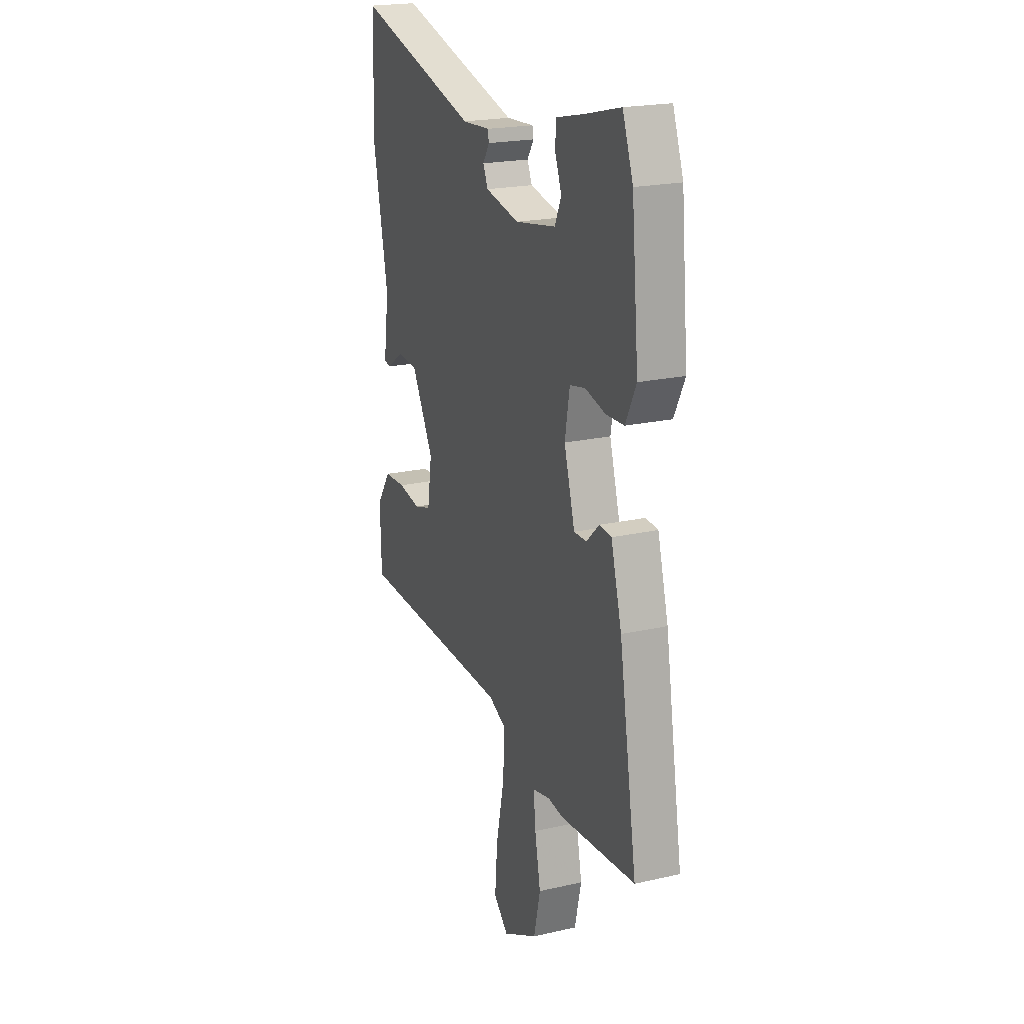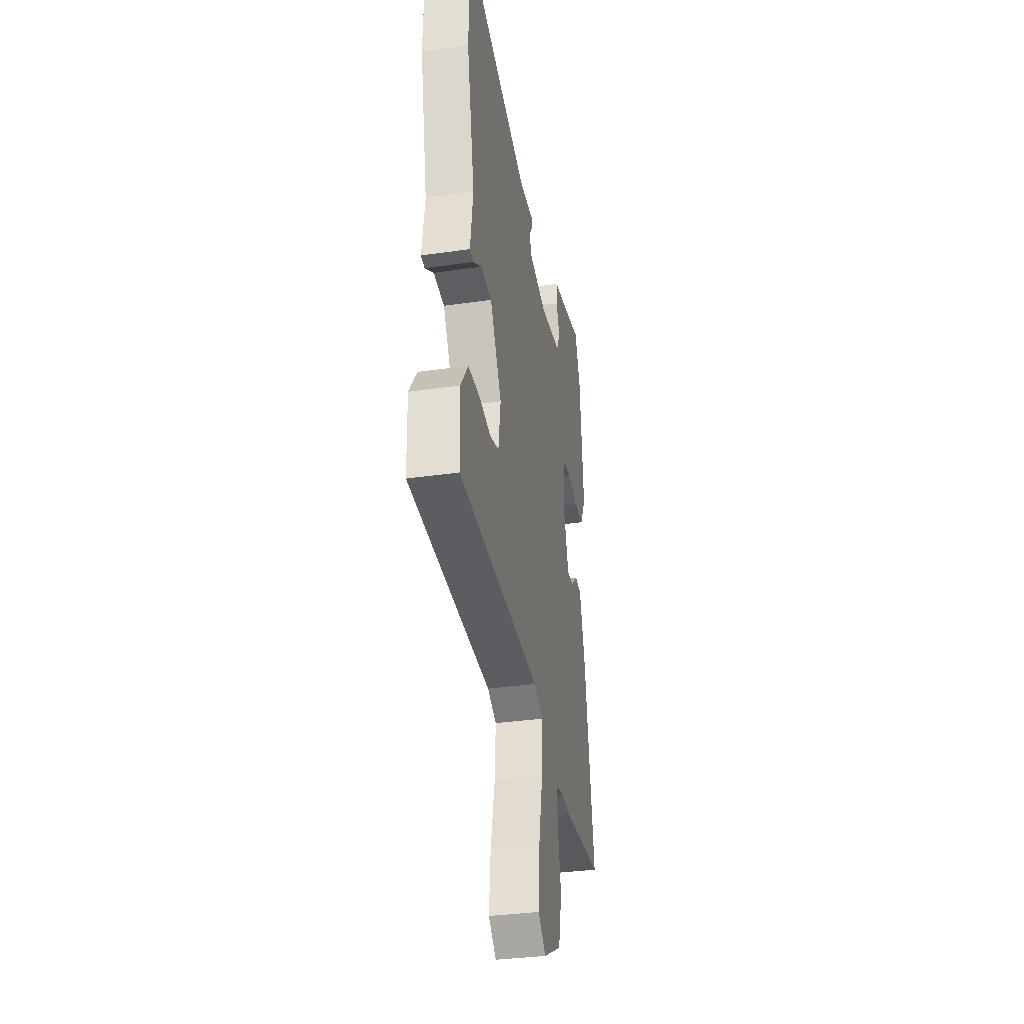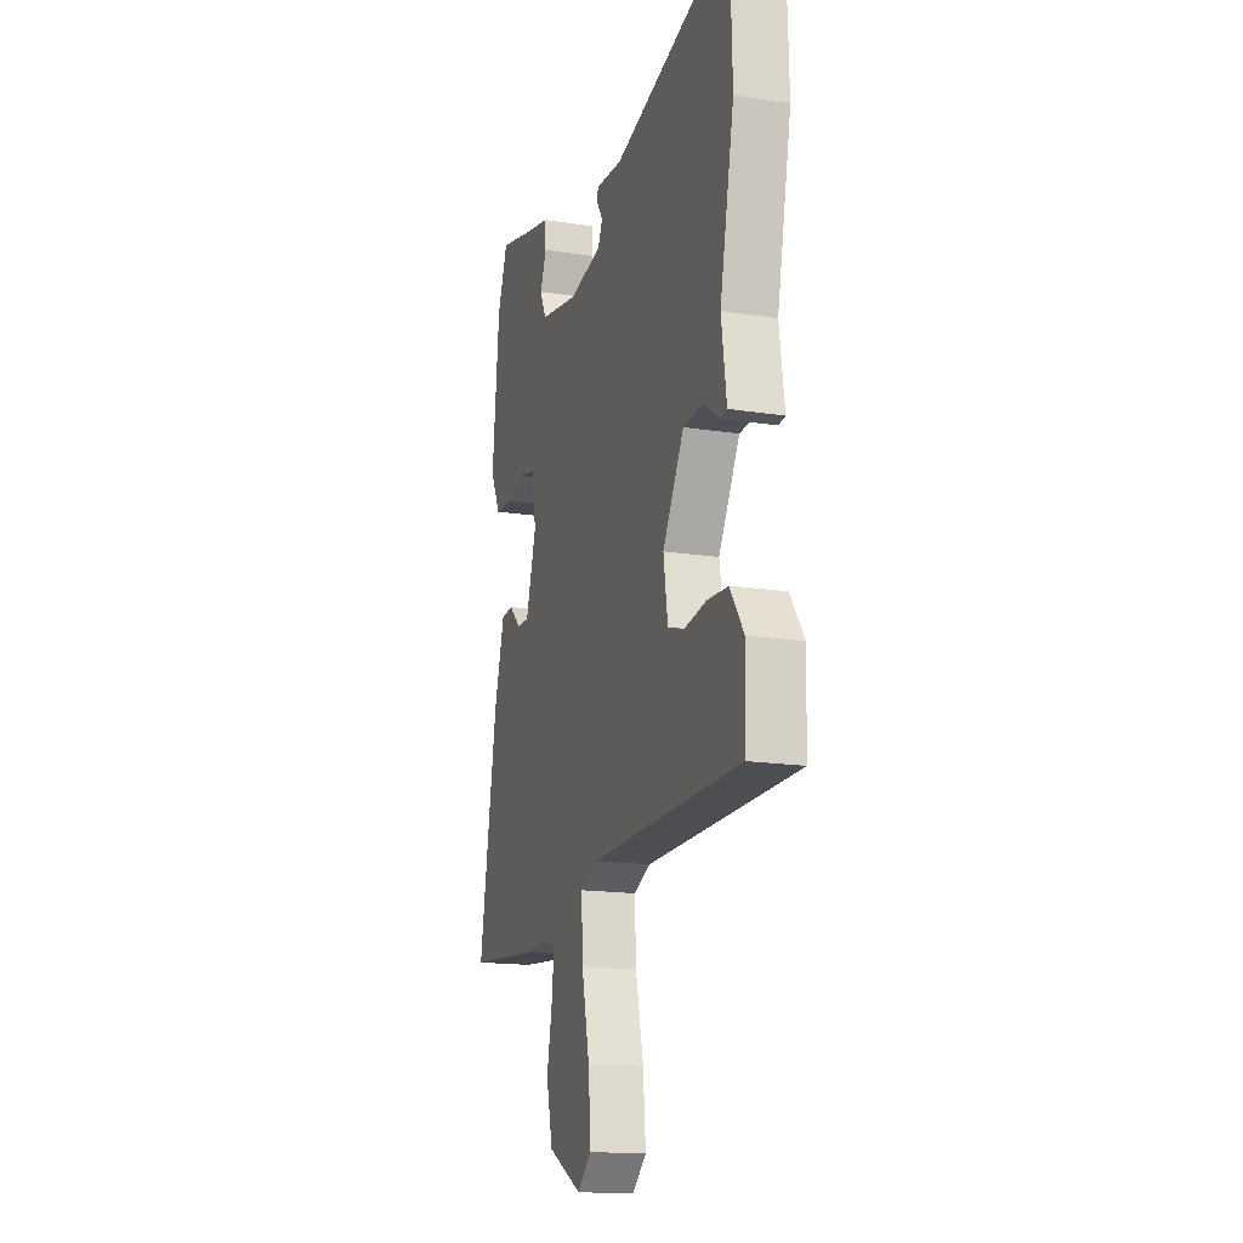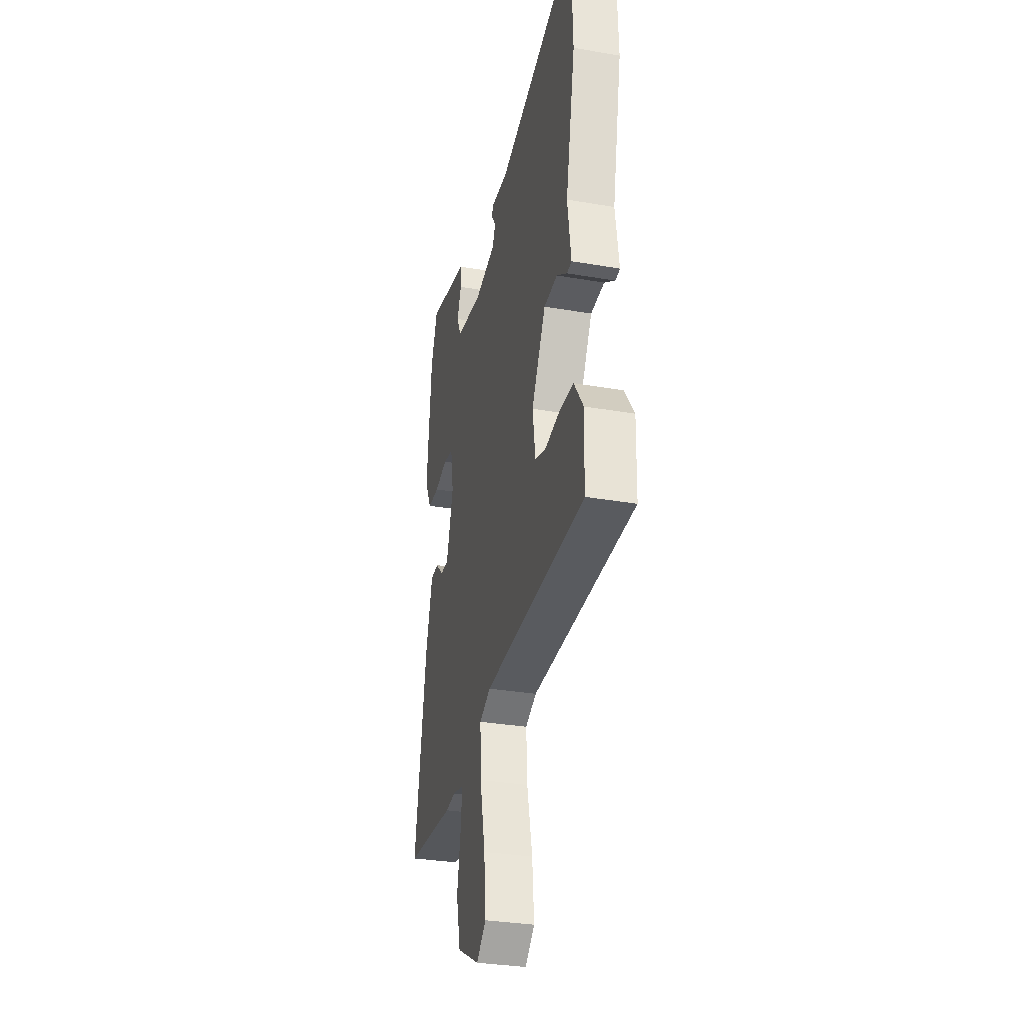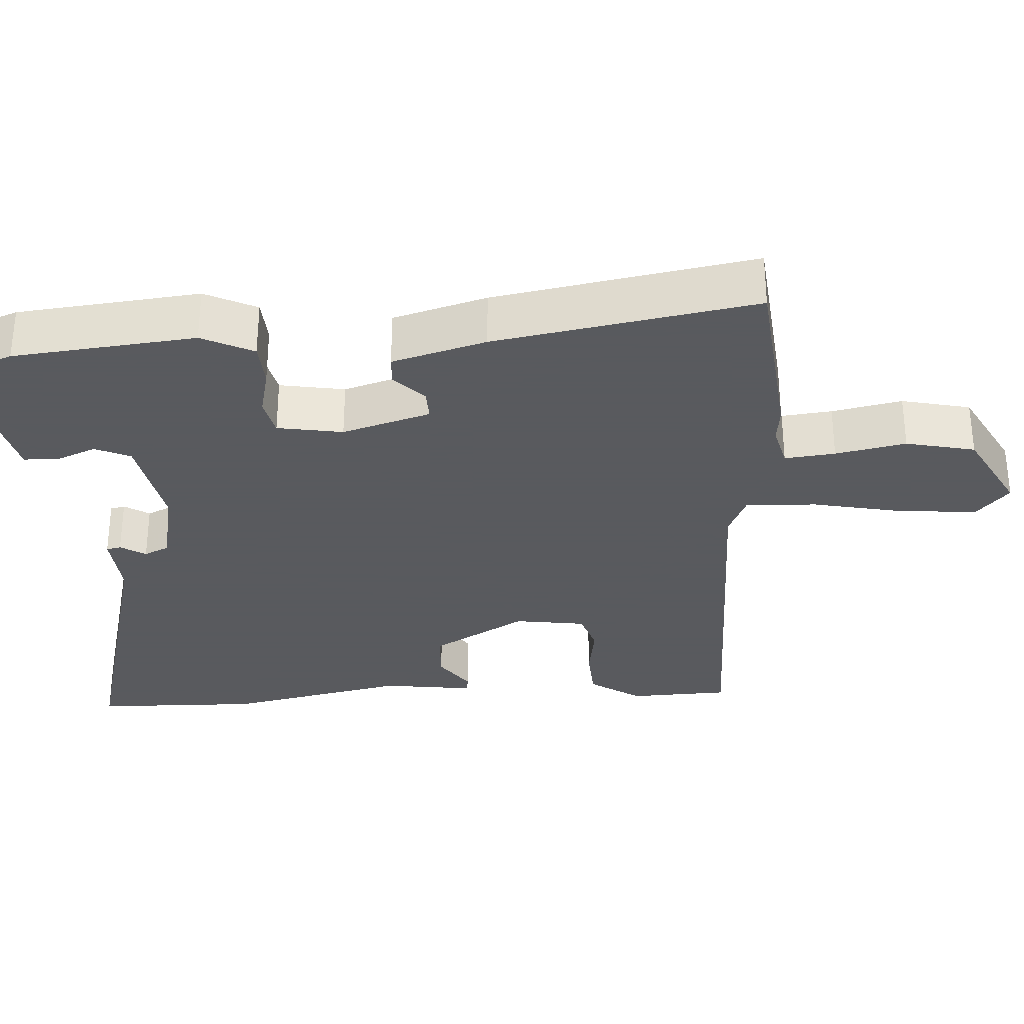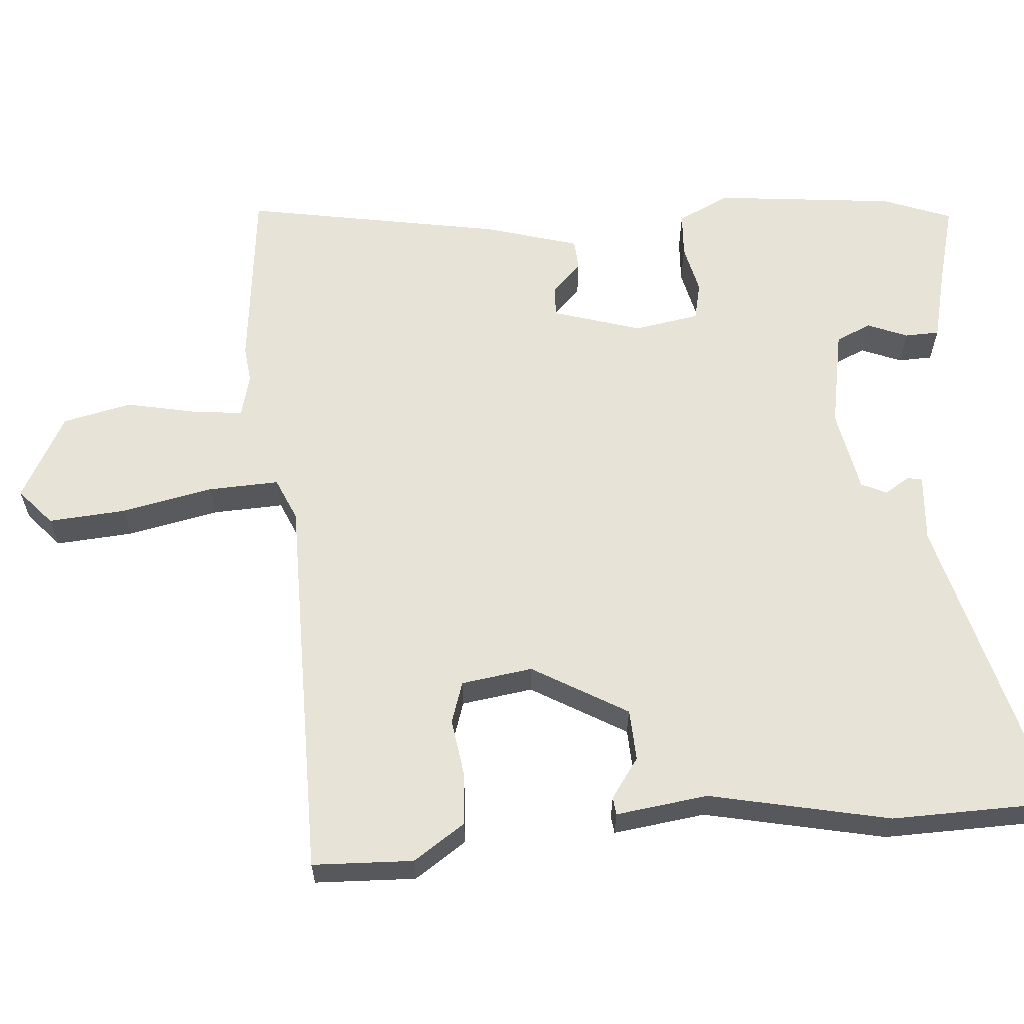
<metadata>
{"format":"obj","ext":"obj","renderer":"f3d","projection":"perspective","resolution":1024,"background":"white","views":[{"elev":21.1,"azim":67.9,"up":"+Z"},{"elev":-34.6,"azim":-79.1,"up":"+Z"},{"elev":-16.3,"azim":-107.9,"up":"+Z"},{"elev":-31.9,"azim":-103.7,"up":"+Z"},{"elev":-31.2,"azim":93.9,"up":"+Y"},{"elev":61.5,"azim":-94.0,"up":"+Y"}]}
</metadata>
<code>
v -0.505 0.07 0.34
v -0.498 0.07 0.566
v -0.081 0.07 0.453
v 0.012 0.07 0.459
v 0.016 0.07 0.439
v -0.006 0.07 0.405
v 0.01 0.07 0.37
v 0.124 0.07 0.347
v 0.26 0.07 0.371
v 0.282 0.07 0.419
v 0.26 0.07 0.474
v 0.262 0.07 0.521
v 0.358 0.07 0.543
v 0.473 0.07 0.572
v 0.508 0.07 0.478
v 0.532 0.07 0.229
v 0.497 0.07 0.159
v 0.436 0.07 0.156
v 0.369 0.07 0.172
v 0.317 0.07 0.161
v 0.301 0.07 0.072
v 0.337 0.07 -0.049
v 0.379 0.07 -0.048
v 0.421 0.07 -0.008
v 0.462 0.07 -0.011
v 0.498 0.07 -0.139
v 0.558 0.07 -0.494
v 0.303 0.07 -0.519
v 0.253 0.07 -0.513
v 0.194 0.07 -0.527
v 0.201 0.07 -0.596
v 0.22 0.07 -0.692
v 0.198 0.07 -0.786
v 0.081 0.07 -0.848
v 0.032 0.07 -0.804
v 0.041 0.07 -0.698
v 0.068 0.07 -0.574
v 0.073 0.07 -0.477
v 0.015 0.07 -0.451
v -0.516 0.07 -0.444
v -0.52 0.07 -0.307
v -0.472 0.07 -0.237
v -0.399 0.07 -0.233
v -0.322 0.07 -0.245
v -0.265 0.07 -0.227
v -0.25 0.07 -0.13
v -0.324 0.07 0
v -0.394 0.07 0.004
v -0.449 0.07 -0.034
v -0.473 0.07 -0.031
v -0.455 0.07 0.094
v -0.505 0 0.34
v -0.498 0 0.566
v -0.081 0 0.453
v 0.012 0 0.459
v 0.016 0 0.439
v -0.006 0 0.405
v 0.01 0 0.37
v 0.124 0 0.347
v 0.26 0 0.371
v 0.282 0 0.419
v 0.26 0 0.474
v 0.262 0 0.521
v 0.358 0 0.543
v 0.473 0 0.572
v 0.508 0 0.478
v 0.532 0 0.229
v 0.497 0 0.159
v 0.436 0 0.156
v 0.369 0 0.172
v 0.317 0 0.161
v 0.301 0 0.072
v 0.337 0 -0.049
v 0.379 0 -0.048
v 0.421 0 -0.008
v 0.462 0 -0.011
v 0.498 0 -0.139
v 0.558 0 -0.494
v 0.303 0 -0.519
v 0.253 0 -0.513
v 0.194 0 -0.527
v 0.201 0 -0.596
v 0.22 0 -0.692
v 0.198 0 -0.786
v 0.081 0 -0.848
v 0.032 0 -0.804
v 0.041 0 -0.698
v 0.068 0 -0.574
v 0.073 0 -0.477
v 0.015 0 -0.451
v -0.516 0 -0.444
v -0.52 0 -0.307
v -0.472 0 -0.237
v -0.399 0 -0.233
v -0.322 0 -0.245
v -0.265 0 -0.227
v -0.25 0 -0.13
v -0.324 0 0
v -0.394 0 0.004
v -0.449 0 -0.034
v -0.473 0 -0.031
v -0.455 0 0.094
f 48 49 50 51
f 47 48 51 1
f 46 47 1 2
f 41 42 43 44
f 39 40 41 44
f 38 39 44 45
f 34 35 36 37
f 34 37 38
f 31 32 33 34
f 30 31 34 38
f 29 30 38 45
f 23 24 25 26
f 22 23 26 27
f 16 17 18 19
f 16 19 20
f 13 14 15 16
f 13 16 20
f 10 11 12 13
f 9 10 13 20
f 8 9 20 21
f 3 4 5 6
f 46 2 3 6
f 46 6 7
f 22 27 28 29
f 22 29 45 46
f 21 22 46
f 7 8 21 46
f 102 101 100 99
f 52 102 99 98
f 53 52 98 97
f 95 94 93 92
f 95 92 91 90
f 96 95 90 89
f 88 87 86 85
f 89 88 85
f 85 84 83 82
f 89 85 82 81
f 96 89 81 80
f 77 76 75 74
f 78 77 74 73
f 70 69 68 67
f 71 70 67
f 67 66 65 64
f 71 67 64
f 64 63 62 61
f 71 64 61 60
f 72 71 60 59
f 57 56 55 54
f 57 54 53 97
f 58 57 97
f 80 79 78 73
f 97 96 80 73
f 97 73 72
f 97 72 59 58
f 1 52 53 2
f 2 53 54 3
f 3 54 55 4
f 4 55 56 5
f 5 56 57 6
f 6 57 58 7
f 7 58 59 8
f 8 59 60 9
f 9 60 61 10
f 10 61 62 11
f 11 62 63 12
f 12 63 64 13
f 13 64 65 14
f 14 65 66 15
f 15 66 67 16
f 16 67 68 17
f 17 68 69 18
f 18 69 70 19
f 19 70 71 20
f 20 71 72 21
f 21 72 73 22
f 22 73 74 23
f 23 74 75 24
f 24 75 76 25
f 25 76 77 26
f 26 77 78 27
f 27 78 79 28
f 28 79 80 29
f 29 80 81 30
f 30 81 82 31
f 31 82 83 32
f 32 83 84 33
f 33 84 85 34
f 34 85 86 35
f 35 86 87 36
f 36 87 88 37
f 37 88 89 38
f 38 89 90 39
f 39 90 91 40
f 40 91 92 41
f 41 92 93 42
f 42 93 94 43
f 43 94 95 44
f 44 95 96 45
f 45 96 97 46
f 46 97 98 47
f 47 98 99 48
f 48 99 100 49
f 49 100 101 50
f 50 101 102 51
f 51 102 52 1

</code>
